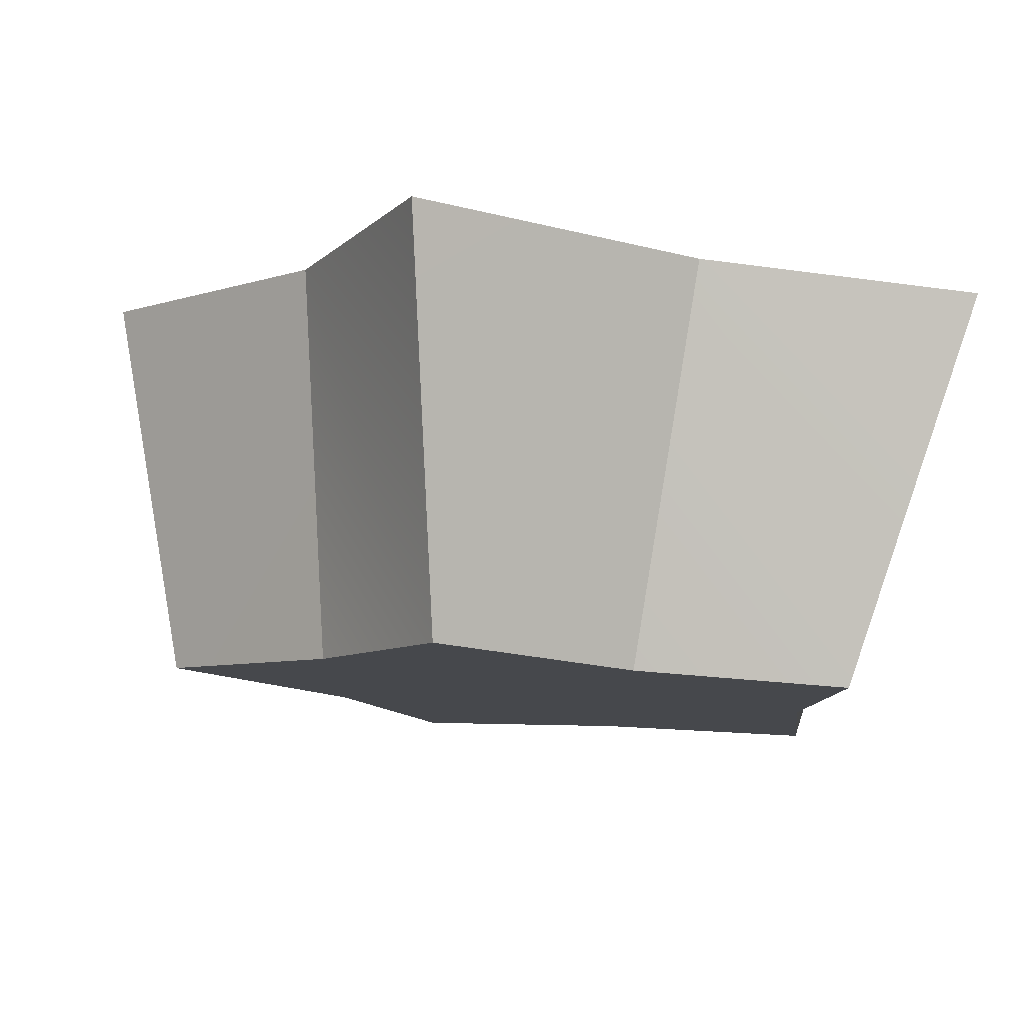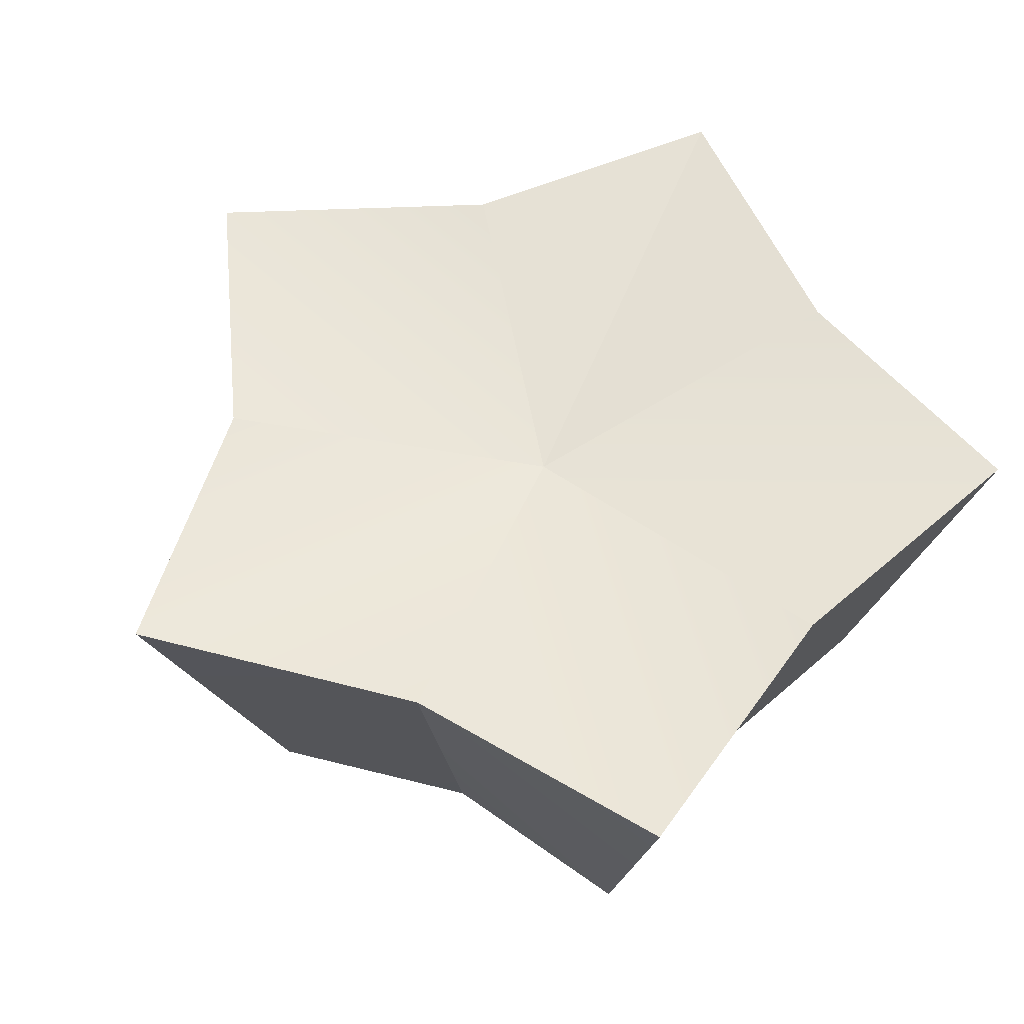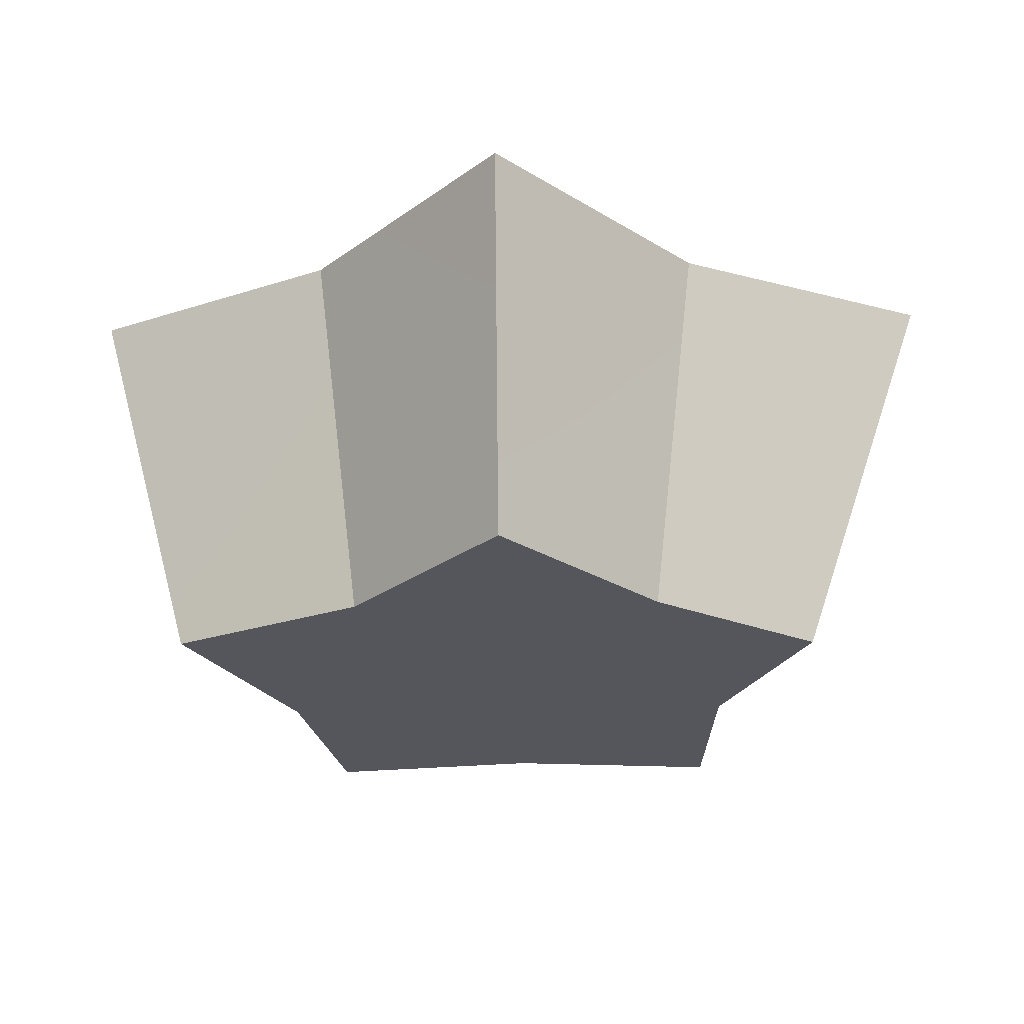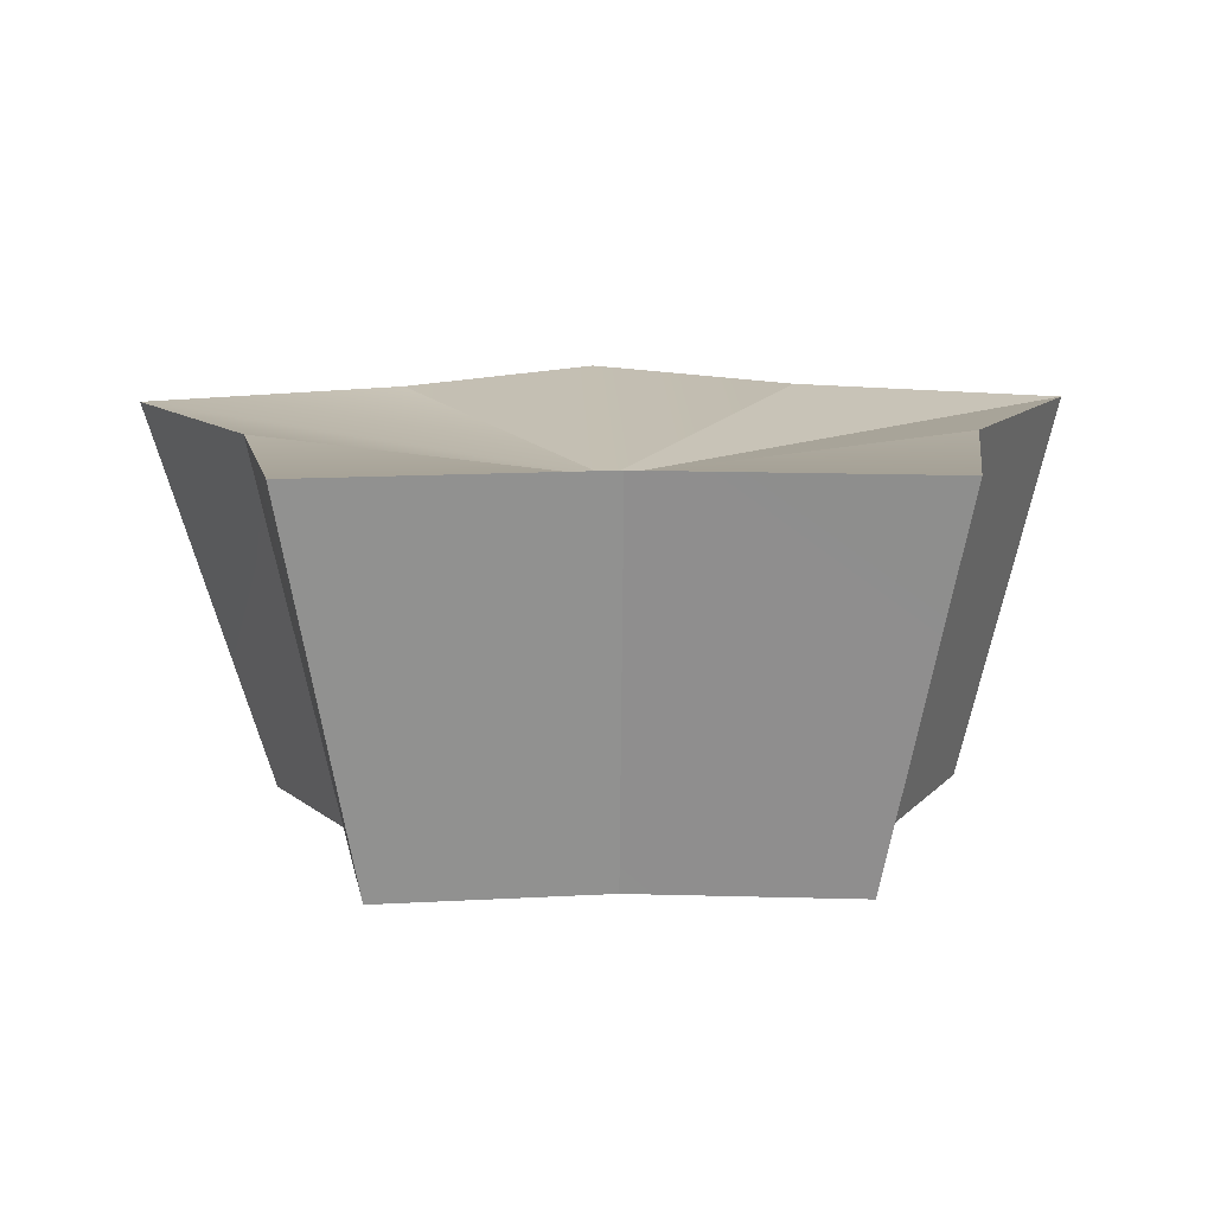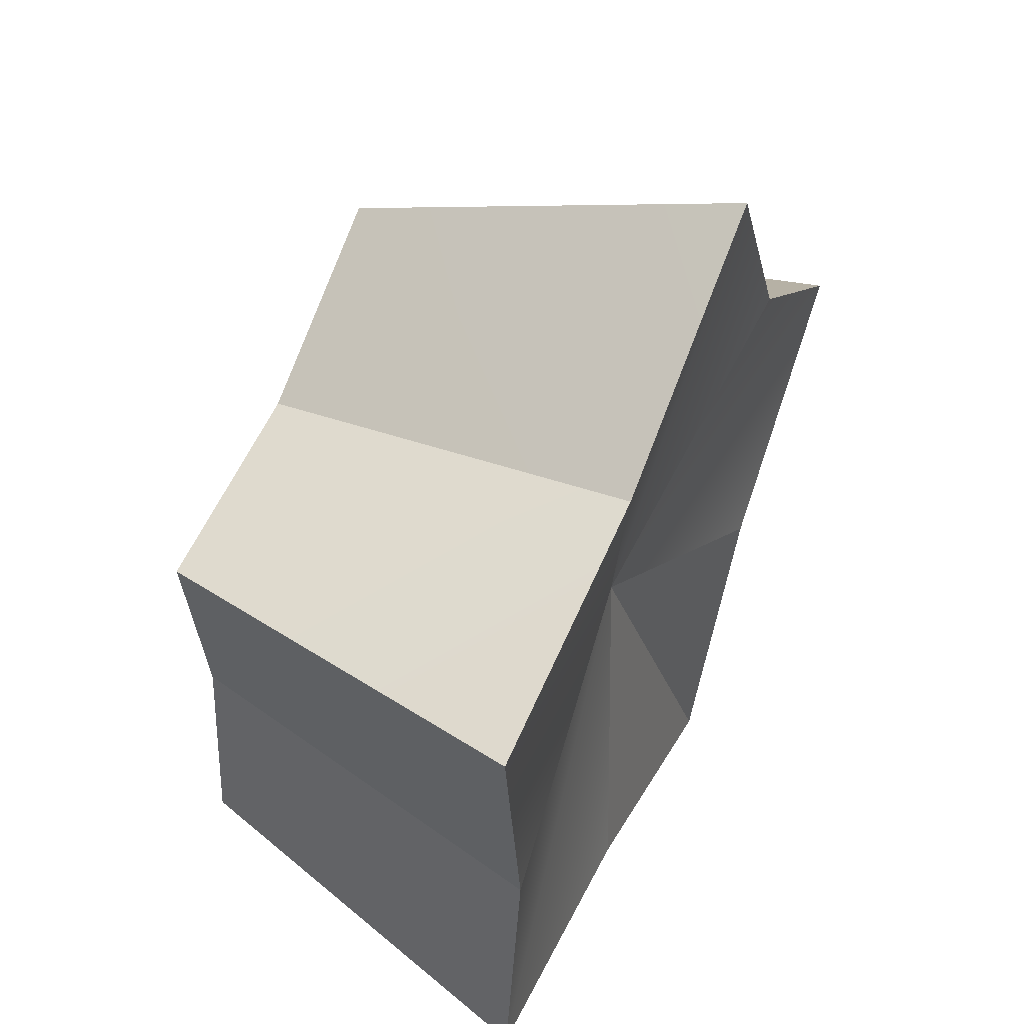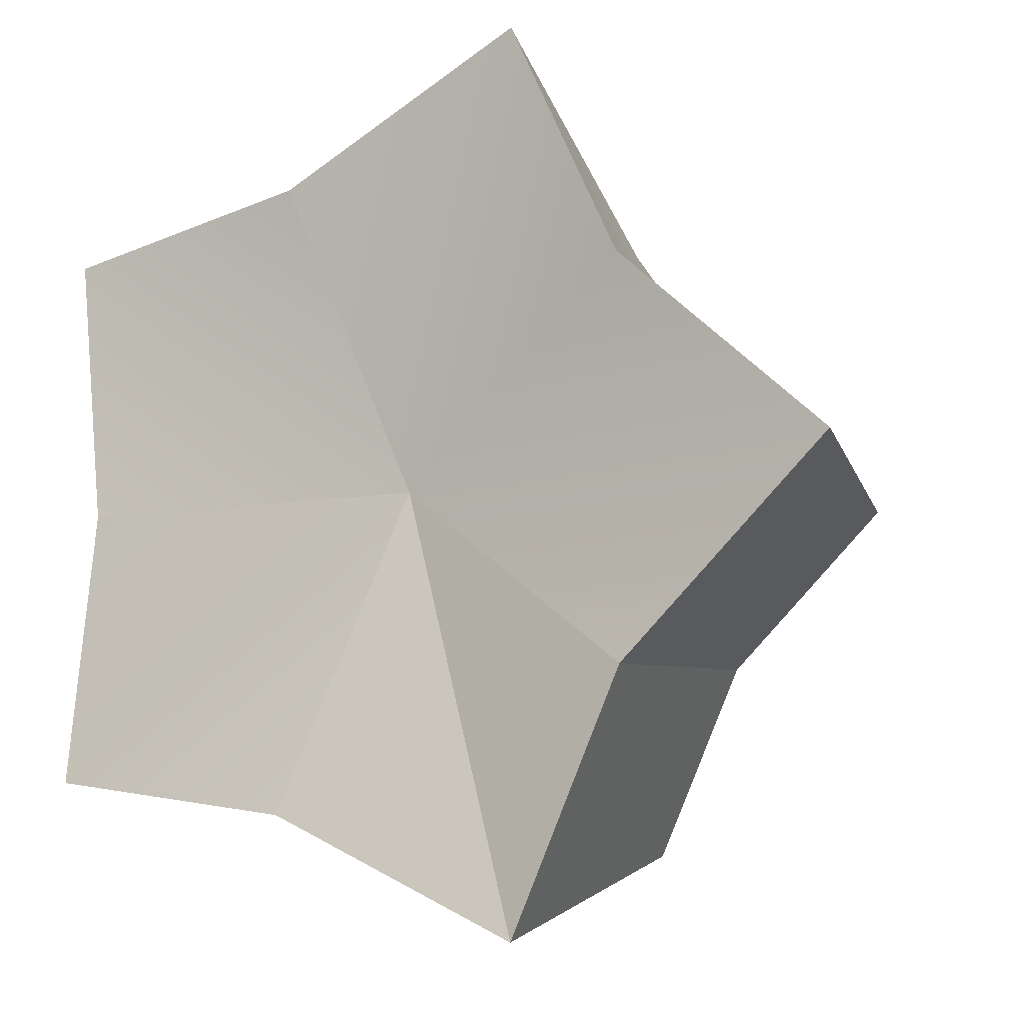
<metadata>
{"format":"obj","ext":"obj","renderer":"f3d","projection":"perspective","resolution":1024,"background":"white","views":[{"elev":78.7,"azim":4.1,"up":"+Z"},{"elev":56.0,"azim":41.2,"up":"+Y"},{"elev":-26.2,"azim":-87.7,"up":"+Y"},{"elev":11.0,"azim":88.0,"up":"+Y"},{"elev":54.0,"azim":114.2,"up":"+Z"},{"elev":-11.8,"azim":-151.1,"up":"+Z"}]}
</metadata>
<code>
o s4studio_mesh_1
v 0.02045 -3.1e-05 0.05731
v -0.02579 -3.1e-05 0.08011
v -0.03668 0.09342 0.112
v 0.02881 0.09369 0.08045
v 0.08762 0.09369 -6.1e-05
v 0.02881 0.09369 0.08045
v 0 0.07987 0
v 0.08762 0.09369 -6.1e-05
v 0.0954 0.09339 0.06952
v -0.06537 0.09381 0.04947
v -0.1181 0.09357 -6.1e-05
v 0.02881 0.09369 0.08045
v -0.06543 0.09409 -0.04959
v -0.06543 0.09409 -0.04959
v -0.03671 0.09381 -0.1122
v 0 0.07987 0
v 0 0.07987 0
v 0.02887 0.09397 -0.0806
v 0 0.07987 0
v -0.03671 0.09381 -0.1122
v 0 0.07987 0
v 0.0954 0.09339 -0.06967
v -0.06537 0.09381 0.04947
v 0.02887 0.09397 -0.0806
v 0 0.07987 0
v -0.02579 -3.1e-05 0.08011
v 0.07123 -3.1e-05 -0.05393
v -0.03668 0.09342 0.112
v 0.0199 -3.1e-05 -0.06269
v -0.05371 -3.1e-05 0.03864
v -0.05371 -3.1e-05 -0.03876
v -0.03122 -3.1e-05 -0.08722
v -0.09455 -3.1e-05 -6.1e-05
v 0.02045 -3.1e-05 0.05731
v 0.07123 -3.1e-05 0.0538
v 0.06537 -3.1e-05 -6.1e-05
v 0.06537 -3.1e-05 -6.1e-05
v 0.06537 -3.1e-05 -6.1e-05
v 0.0954 0.09339 0.06952
v 0.07123 -3.1e-05 -0.05393
v 0.08762 0.09369 -6.1e-05
v 0.0954 0.09339 0.06952
v 0.0954 0.09339 -0.06967
v 0.07123 -3.1e-05 0.0538
v 0.08762 0.09369 -6.1e-05
v 0.02881 0.09369 0.08045
v -0.05371 -3.1e-05 0.03864
v -0.1181 0.09357 -6.1e-05
v -0.02579 -3.1e-05 0.08011
v -0.03122 -3.1e-05 -0.08722
v -0.09455 -3.1e-05 -6.1e-05
v -0.03671 0.09381 -0.1122
v 0.0954 0.09339 -0.06967
v 0.0199 -3.1e-05 -0.06269
v -0.03122 -3.1e-05 -0.08722
v 0.0199 -3.1e-05 -0.06269
v 0.02887 0.09397 -0.0806
v 0.07123 -3.1e-05 -0.05393
v -0.06537 0.09381 0.04947
v 0.07123 -3.1e-05 0.0538
v -0.03668 0.09342 0.112
v 0.02045 -3.1e-05 0.05731
v -0.09455 -3.1e-05 -6.1e-05
v -0.05371 -3.1e-05 0.03864
v -0.1181 0.09357 -6.1e-05
v -0.06537 0.09381 0.04947
v -0.06543 0.09409 -0.04959
v -0.05371 -3.1e-05 -0.03876
v -0.06543 0.09409 -0.04959
v -0.03671 0.09381 -0.1122
v 0.02887 0.09397 -0.0806
v -0.05371 -3.1e-05 -0.03876
f 15 14 17
f 18 20 19
f 2 1 4
f 2 4 3
f 21 5 22
f 24 21 22
f 7 9 8
f 7 6 9
f 25 28 12
f 25 23 28
f 11 10 16
f 13 11 16
f 30 34 26
f 31 34 30
f 29 34 31
f 34 29 36
f 34 36 35
f 31 30 33
f 36 29 27
f 29 31 32
f 40 43 45
f 40 45 37
f 41 39 44
f 41 44 38
f 60 42 46
f 60 46 62
f 49 61 59
f 49 59 47
f 66 48 63
f 66 63 64
f 51 65 67
f 51 67 68
f 69 52 50
f 69 50 72
f 55 70 71
f 55 71 54
f 57 53 58
f 57 58 56

</code>
